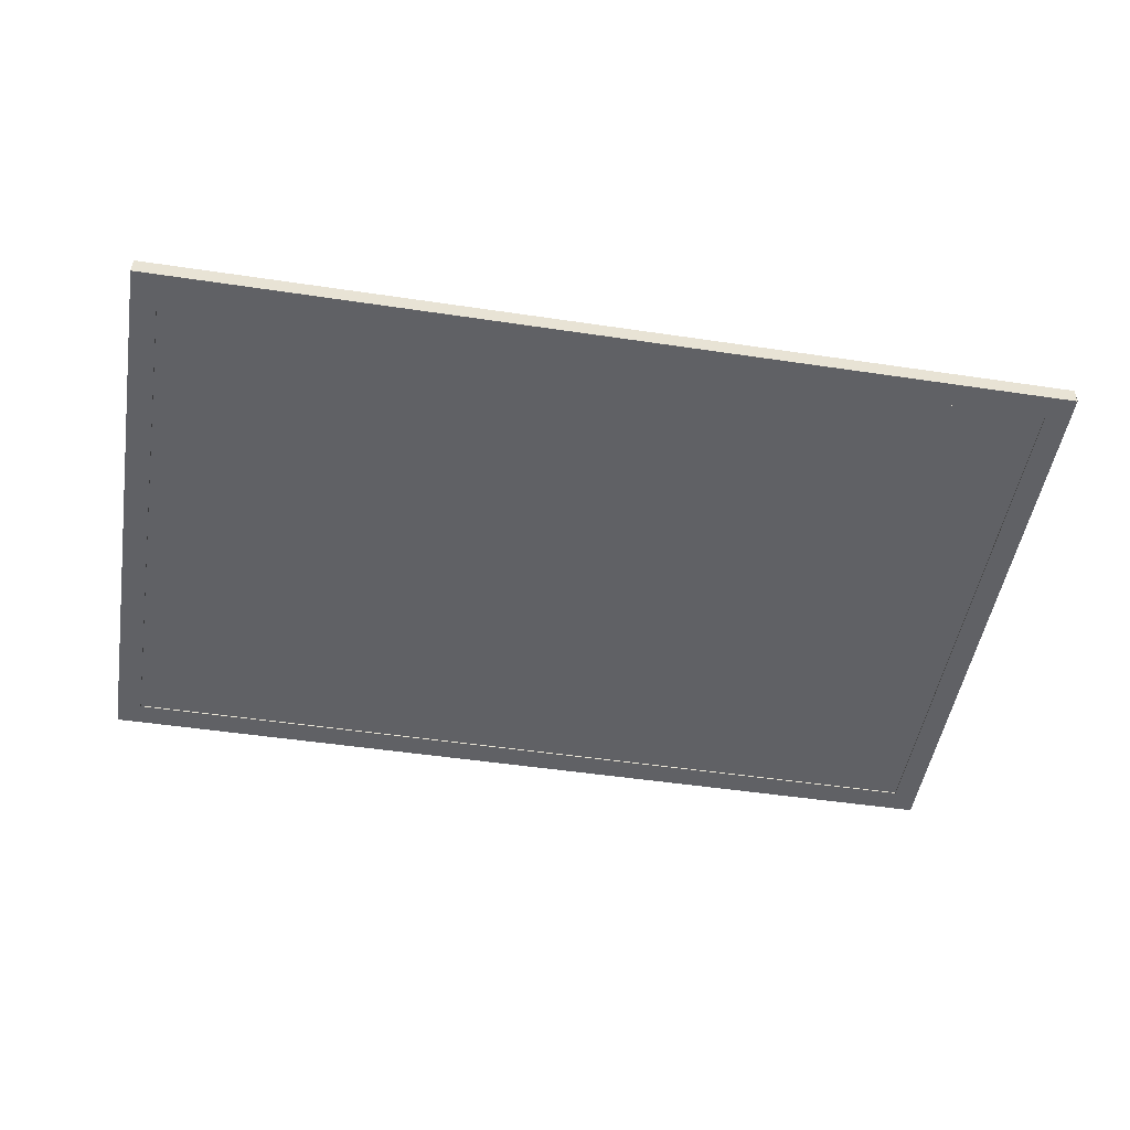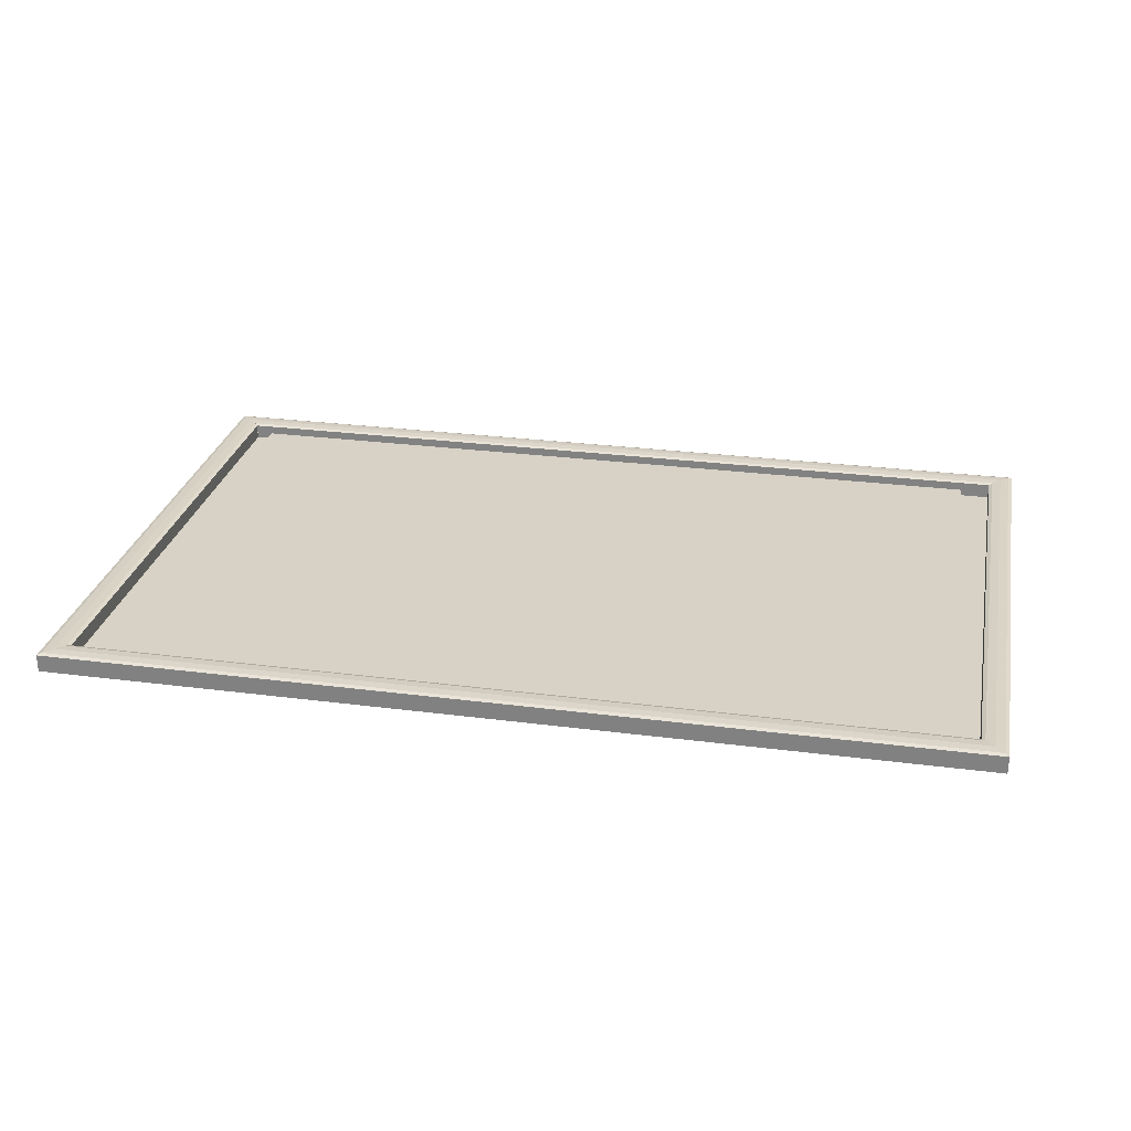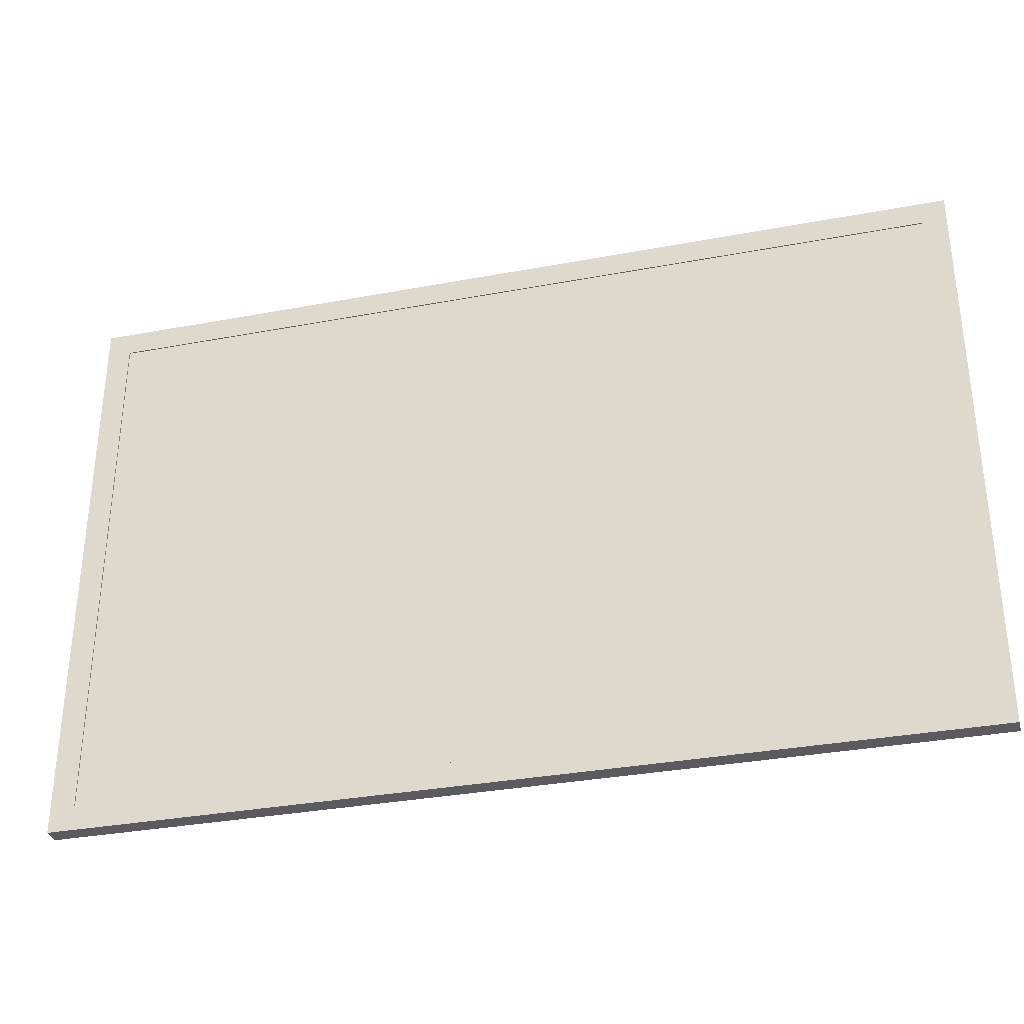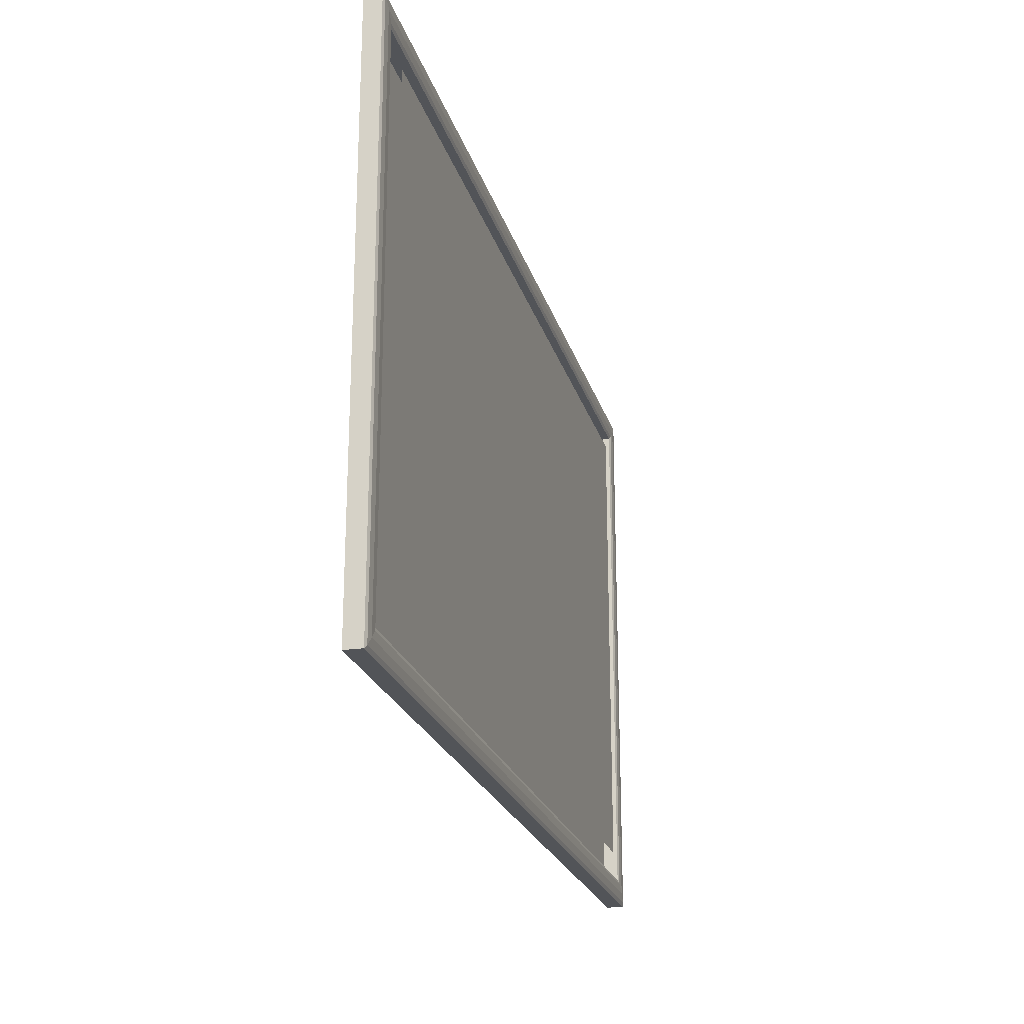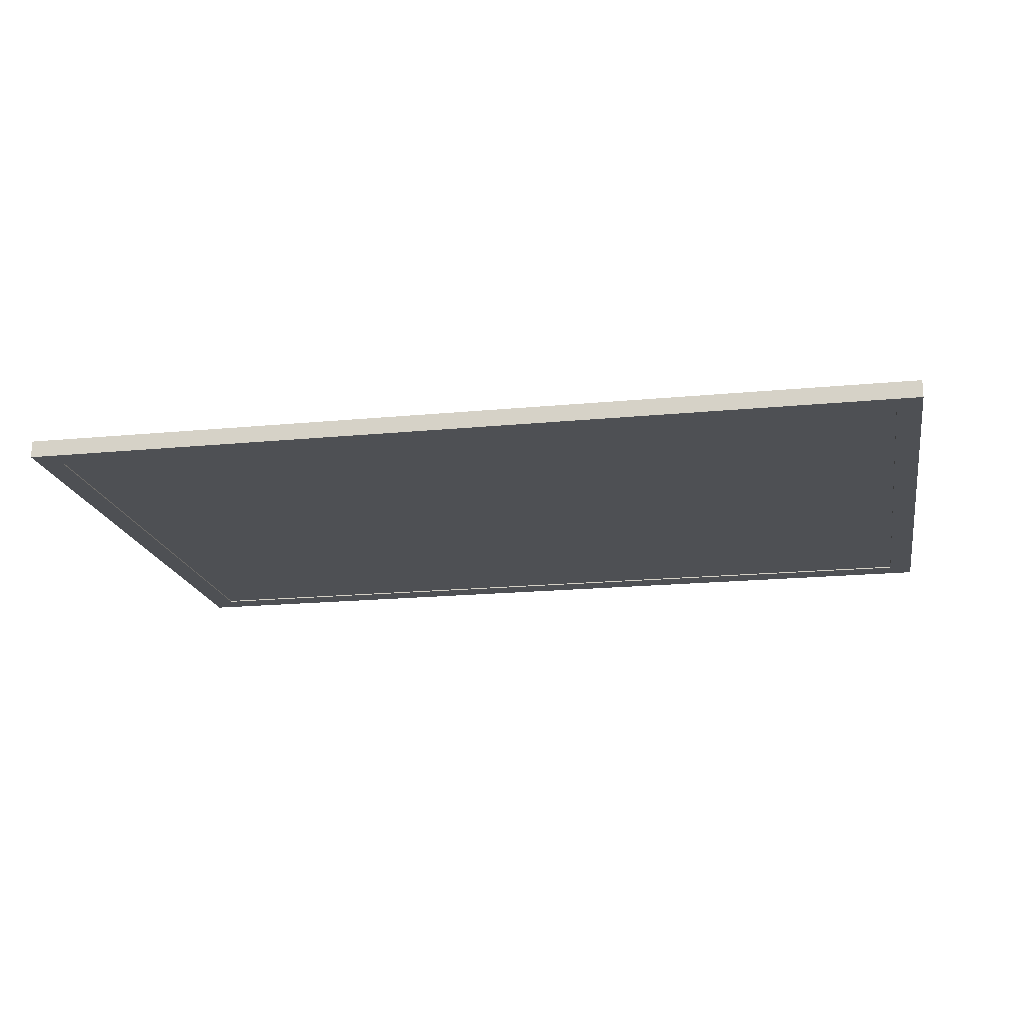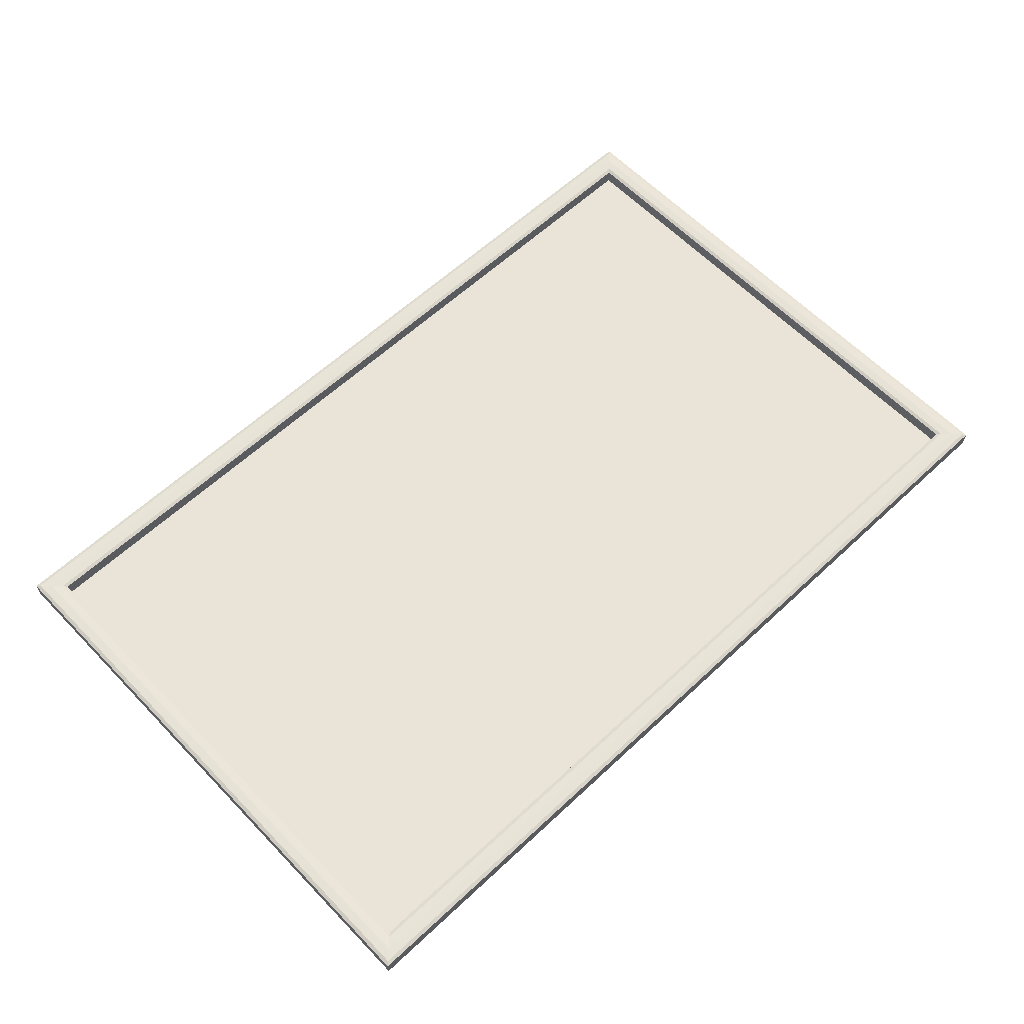
<metadata>
{"format":"obj","ext":"obj","renderer":"f3d","projection":"perspective","resolution":1024,"background":"white","views":[{"elev":-49.3,"azim":170.6,"up":"+Z"},{"elev":27.3,"azim":11.3,"up":"+Z"},{"elev":-32.9,"azim":-165.4,"up":"+Y"},{"elev":-22.9,"azim":-75.1,"up":"+Y"},{"elev":-18.6,"azim":10.5,"up":"+Z"},{"elev":60.9,"azim":-43.6,"up":"+Z"}]}
</metadata>
<code>
o MetalFrame_Cylinder
v -45.22 21.93 -1.593
v -45.22 21.93 -0.1921
v -45.52 22.22 -0.09064
v -46.23 22.94 -0.05534
v -46.94 23.65 -0.09064
v -47.23 23.94 -0.1921
v -47.23 23.94 -1.596
v -46.23 22.94 -1.594
v -46.23 22.94 -1.594
v -47.23 23.94 -1.596
v -47.23 23.94 -0.1921
v -46.94 23.65 -0.09064
v -46.23 22.94 -0.05534
v -45.52 22.22 -0.09064
v -45.22 21.93 -0.1921
v -45.22 21.93 -1.593
v -45.22 21.93 -1.593
v -45.22 21.93 -0.1921
v -45.52 22.22 -0.09064
v -46.23 22.94 -0.05534
v -46.94 23.65 -0.09064
v -47.23 23.94 -0.1921
v -47.23 23.94 -1.596
v -46.23 22.94 -1.594
v -46.23 22.94 -1.594
v -47.23 23.94 -1.596
v -47.23 23.94 -0.1921
v -46.94 23.65 -0.09064
v -46.23 22.94 -0.05534
v -45.52 22.22 -0.09064
v -45.22 21.93 -0.1921
v -45.22 21.93 -1.593
v -45.22 21.93 -1.593
v -45.22 21.93 -0.1921
v -45.52 22.22 -0.09064
v -46.23 22.94 -0.05534
v -46.94 23.65 -0.09064
v -47.23 23.94 -0.1921
v -47.23 23.94 -1.596
v -46.23 22.94 -1.594
v -46.23 -22.92 -1.596
v -47.22 -23.92 -1.598
v -47.23 -23.92 -0.1909
v -46.93 -23.63 -0.08886
v -46.23 -22.92 -0.05337
v -45.52 -22.21 -0.08886
v -45.22 -21.92 -0.1909
v -45.22 -21.91 -1.595
v -45.22 -21.91 -1.595
v -45.22 -21.92 -0.1909
v -45.52 -22.21 -0.08886
v -46.23 -22.92 -0.05337
v -46.93 -23.63 -0.08886
v -47.23 -23.92 -0.1909
v -47.22 -23.92 -1.598
v -46.23 -22.92 -1.596
v 25.29 22.93 -1.597
v 26.29 23.93 -1.598
v 26.29 23.94 -0.1907
v 26 23.64 -0.0886
v 25.29 22.93 -0.05308
v 24.58 22.23 -0.0886
v 24.29 21.93 -0.1907
v 24.29 21.93 -1.596
v 24.29 21.93 -1.596
v 24.29 21.93 -0.1907
v 24.58 22.23 -0.0886
v 25.29 22.93 -0.05308
v 26 23.64 -0.0886
v 26.29 23.94 -0.1907
v 26.29 23.93 -1.598
v 25.29 22.93 -1.597
v -46.22 22.93 -1.597
v -47.22 23.93 -1.598
v -47.23 23.94 -0.1907
v -46.93 23.64 -0.0886
v -46.22 22.93 -0.05308
v -45.51 22.23 -0.0886
v -45.22 21.93 -0.1907
v -45.22 21.93 -1.596
v -45.22 21.94 -1.596
v -45.22 21.93 -0.1907
v 25.3 -22.92 -1.596
v 26.29 -23.92 -1.598
v 26.3 -23.92 -0.1909
v 26 -23.63 -0.08886
v 25.3 -22.92 -0.05337
v 24.59 -22.21 -0.08886
v 24.29 -21.92 -0.1909
v 24.29 -21.91 -1.595
v 24.29 -21.91 -1.595
v 24.29 -21.92 -0.1909
v 24.59 -22.21 -0.08886
v 25.3 -22.92 -0.05337
v 26 -23.63 -0.08886
v 26.3 -23.92 -0.1909
v 26.29 -23.92 -1.598
v 25.3 -22.92 -1.596
v 25.29 22.94 -1.596
v 26.29 23.94 -1.598
v 26.29 23.94 -0.1909
v 26 23.65 -0.08886
v 25.29 22.94 -0.05337
v 24.58 22.23 -0.08886
v 24.29 21.94 -0.1909
v 24.29 21.93 -1.595
v 24.29 21.93 -1.595
v 24.29 21.94 -0.1909
v 24.58 22.23 -0.08886
v 25.29 22.94 -0.05337
v 26 23.65 -0.08886
v 26.29 23.94 -0.1909
v 26.29 23.94 -1.598
v 25.29 22.94 -1.596
g MetalFrame_Cylinder_Aluminium
f 1 16 9 8
f 8 9 10 7
f 7 10 11 6
f 6 11 12 5
f 5 12 13 4
f 4 13 14 3
f 3 14 15 2
f 16 1 2 15
f 15 18 17 16
f 14 19 18 15
f 13 20 19 14
f 12 21 20 13
f 11 22 21 12
f 10 23 22 11
f 9 24 23 10
f 16 17 24 9
f 17 32 25 24
f 24 25 26 23
f 23 26 27 22
f 22 27 28 21
f 21 28 29 20
f 20 29 30 19
f 19 30 31 18
f 18 31 32 17
f 31 34 33 32
f 30 35 34 31
f 29 36 35 30
f 28 37 36 29
f 27 38 37 28
f 26 39 38 27
f 25 40 39 26
f 32 33 40 25
f 33 40 41 48
f 40 39 42 41
f 39 38 43 42
f 38 37 44 43
f 37 36 45 44
f 36 35 46 45
f 35 34 47 46
f 34 33 48 47
f 63 66 65 64
f 62 67 66 63
f 61 68 67 62
f 60 69 68 61
f 59 70 69 60
f 58 71 70 59
f 57 72 71 58
f 64 65 72 57
f 65 80 73 72
f 72 73 74 71
f 71 74 75 70
f 70 75 76 69
f 69 76 77 68
f 68 77 78 67
f 67 78 79 66
f 66 79 80 65
f 79 82 81 80
f 56 49 90 83
f 55 56 83 84
f 54 55 84 85
f 53 54 85 86
f 52 53 86 87
f 51 52 87 88
f 50 51 88 89
f 49 50 89 90
f 47 48 91 92
f 46 47 92 93
f 45 46 93 94
f 44 45 94 95
f 43 44 95 96
f 42 43 96 97
f 41 42 97 98
f 48 41 98 91
f 91 98 99 106
f 98 97 100 99
f 97 96 101 100
f 96 95 102 101
f 95 94 103 102
f 94 93 104 103
f 93 92 105 104
f 92 91 106 105
f 90 89 108 107
f 89 88 109 108
f 88 87 110 109
f 87 86 111 110
f 86 85 112 111
f 85 84 113 112
f 84 83 114 113
f 83 90 107 114
f 105 108 107 106
f 104 109 108 105
f 103 110 109 104
f 102 111 110 103
f 101 112 111 102
f 100 113 112 101
f 99 114 113 100
f 106 107 114 99
o Frame_Black
v 24.41 -22 -1.501
v 24.41 -22 -1.401
v -45.24 -22 -1.401
v -45.24 -22 -1.501
v 24.41 22 -1.501
v 24.41 22 -1.401
v -45.24 22 -1.401
v -45.24 22 -1.501
g Frame_Black_Material.001
f 115 116 117 118
f 119 122 121 120
f 115 119 120 116
f 116 120 121 117
f 117 121 122 118
f 119 115 118 122
o Photo_Cube
v 21.83 20 -1e-06
v 21.83 -20 1e-06
v -43.17 -20 1e-06
v -43.13 20 -1e-06
g Photo_Cube_Material_Venice.jpg
f 123 126 125 124

</code>
